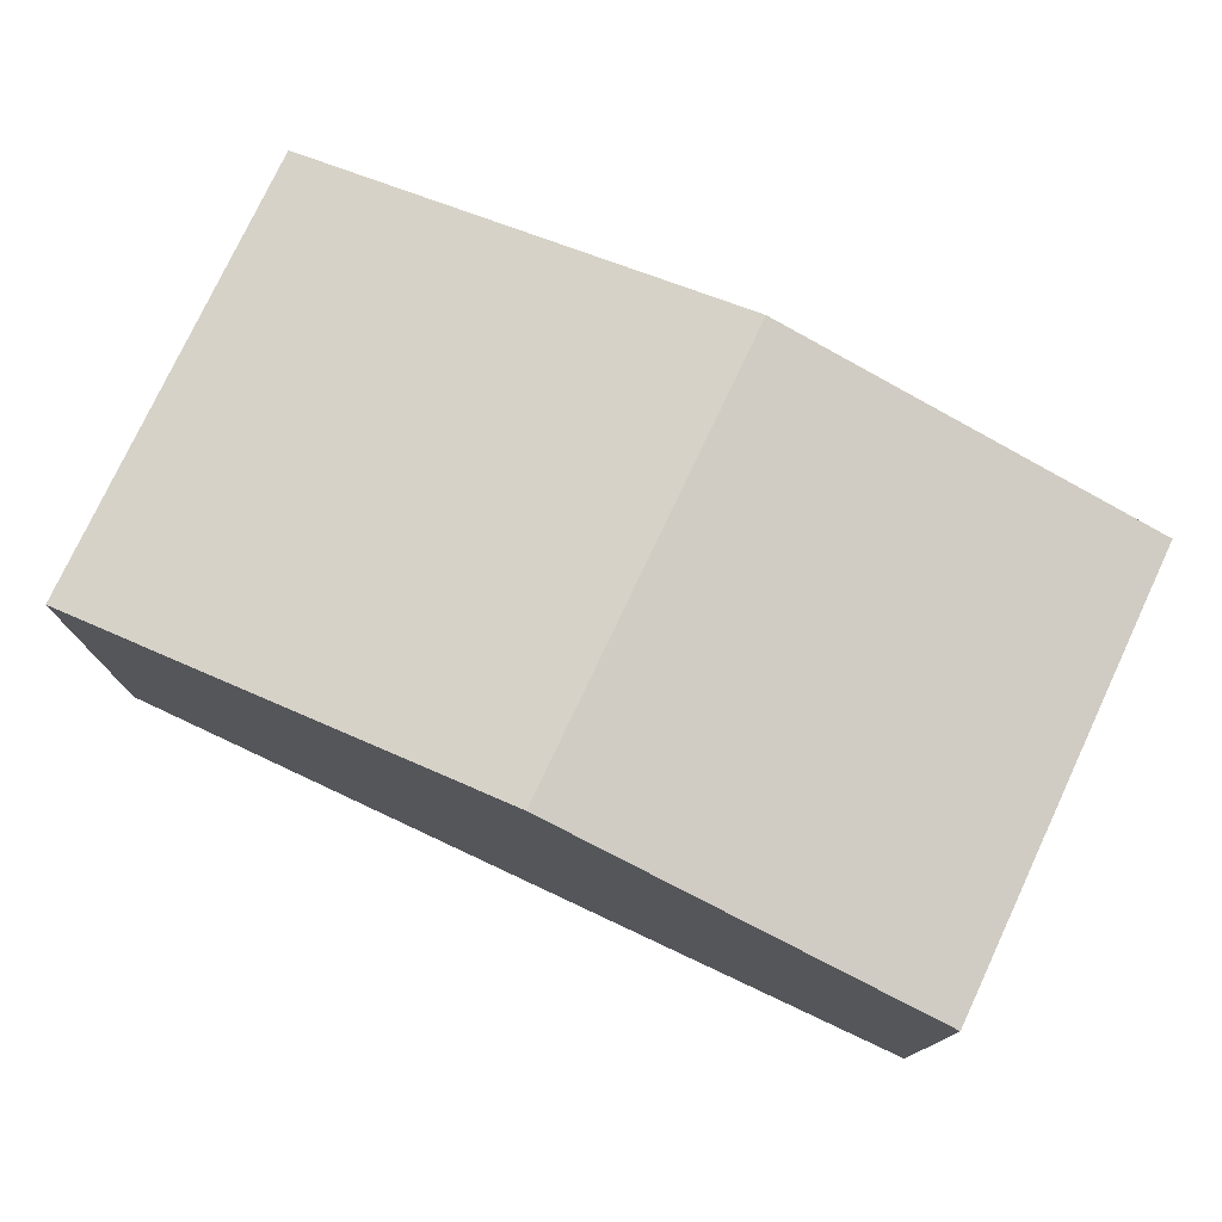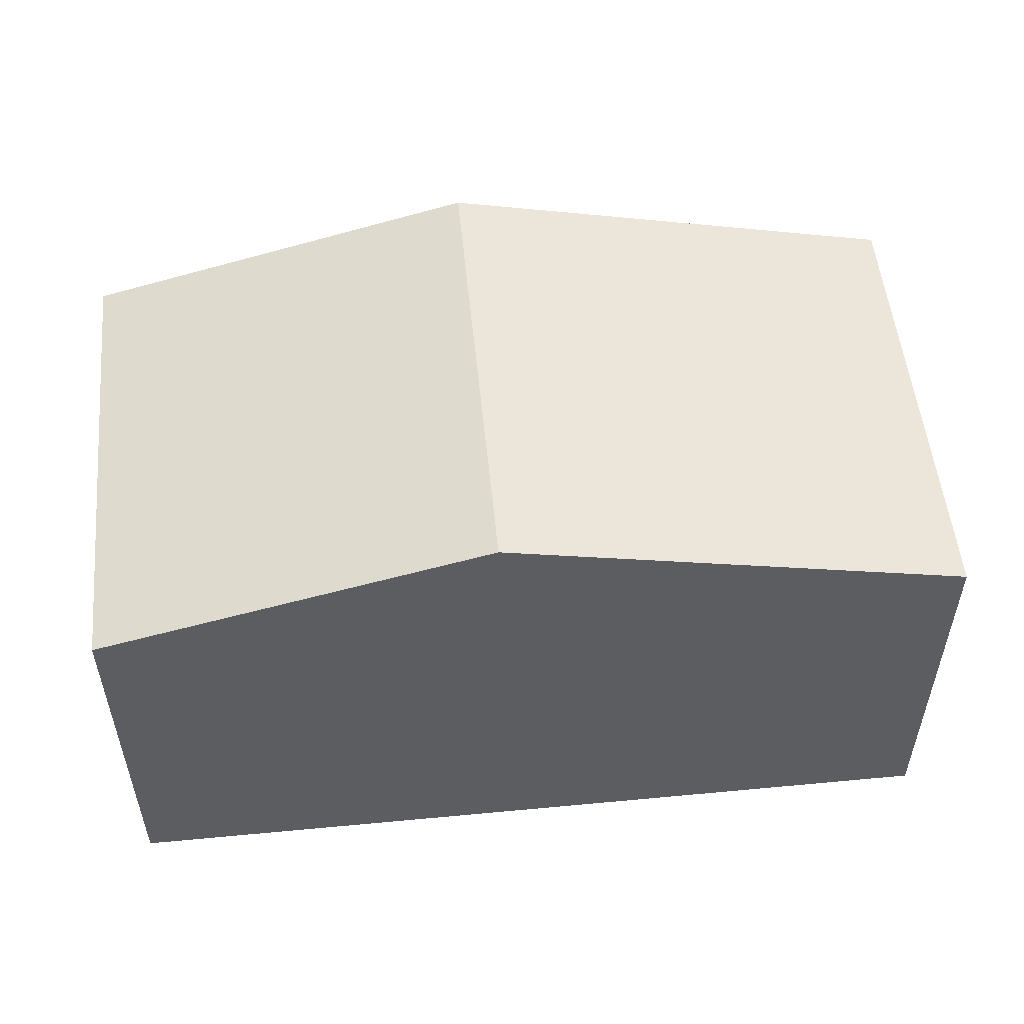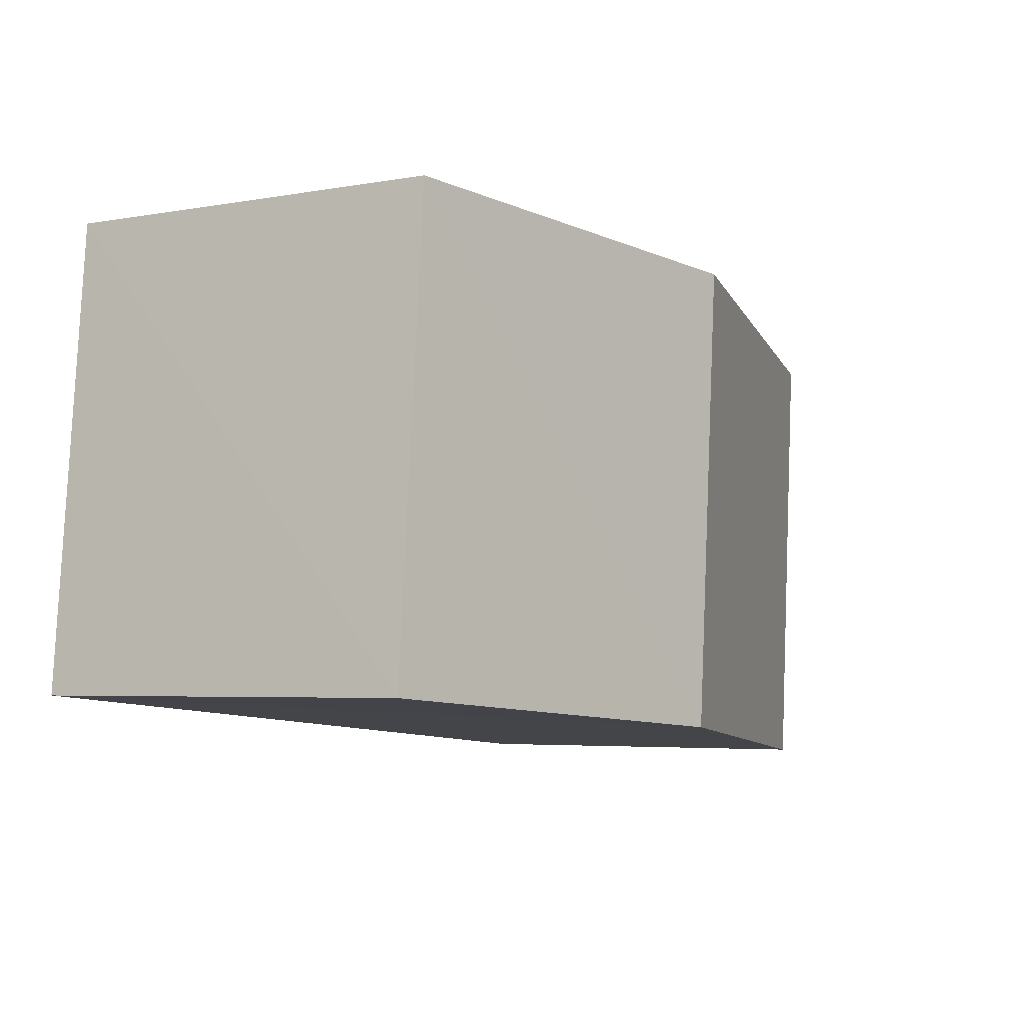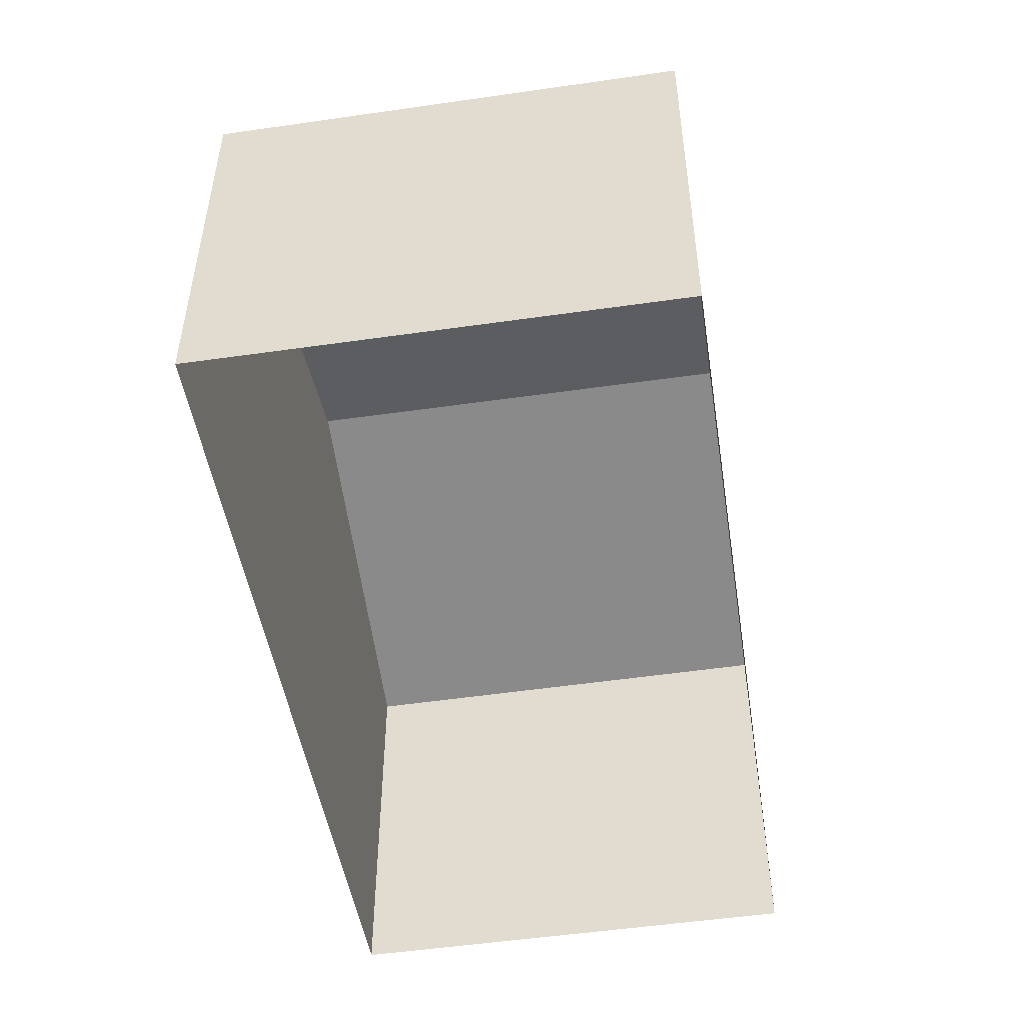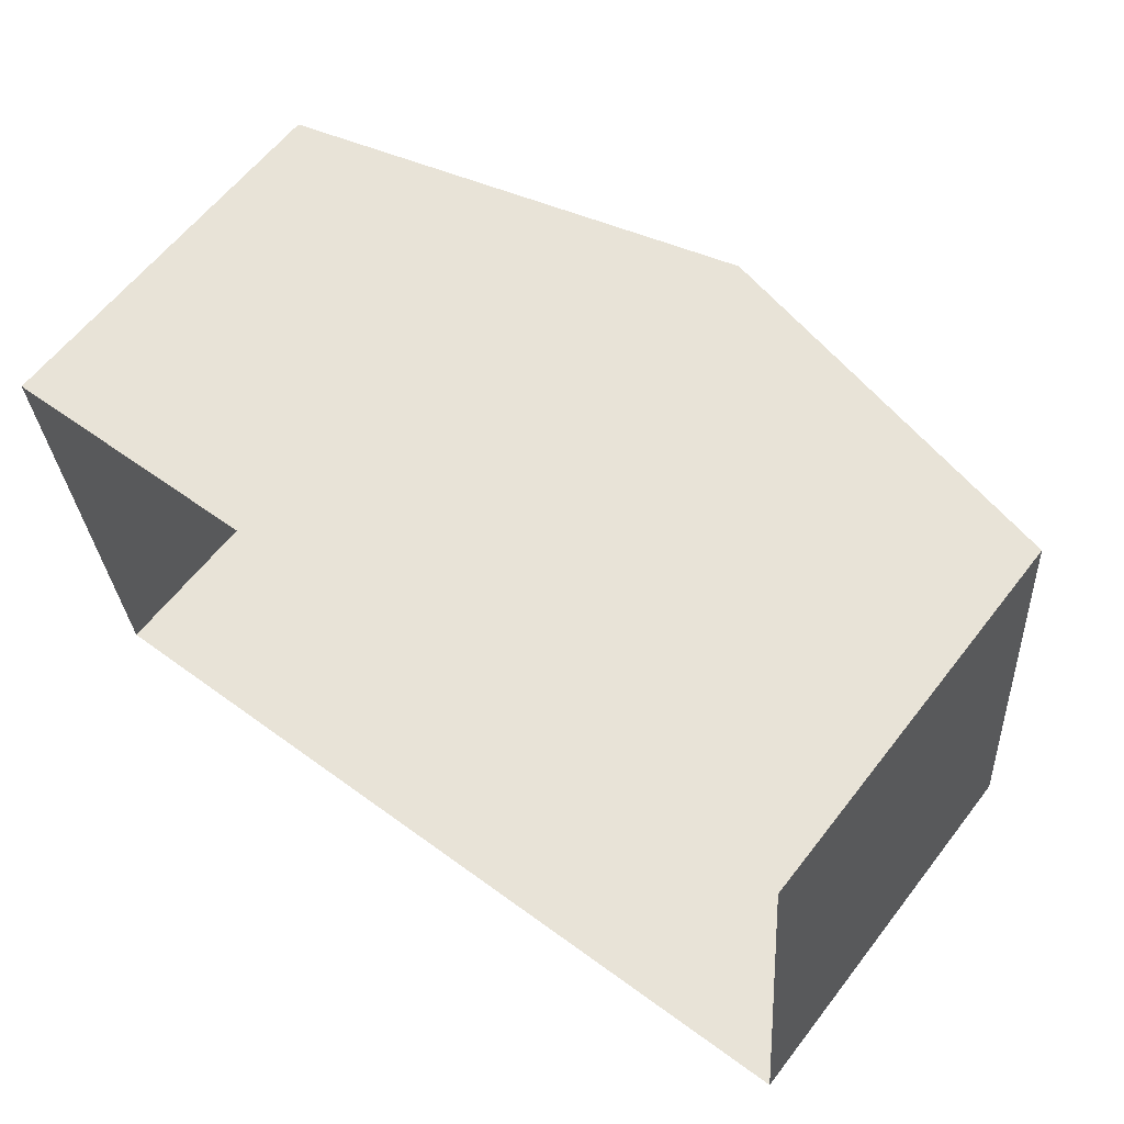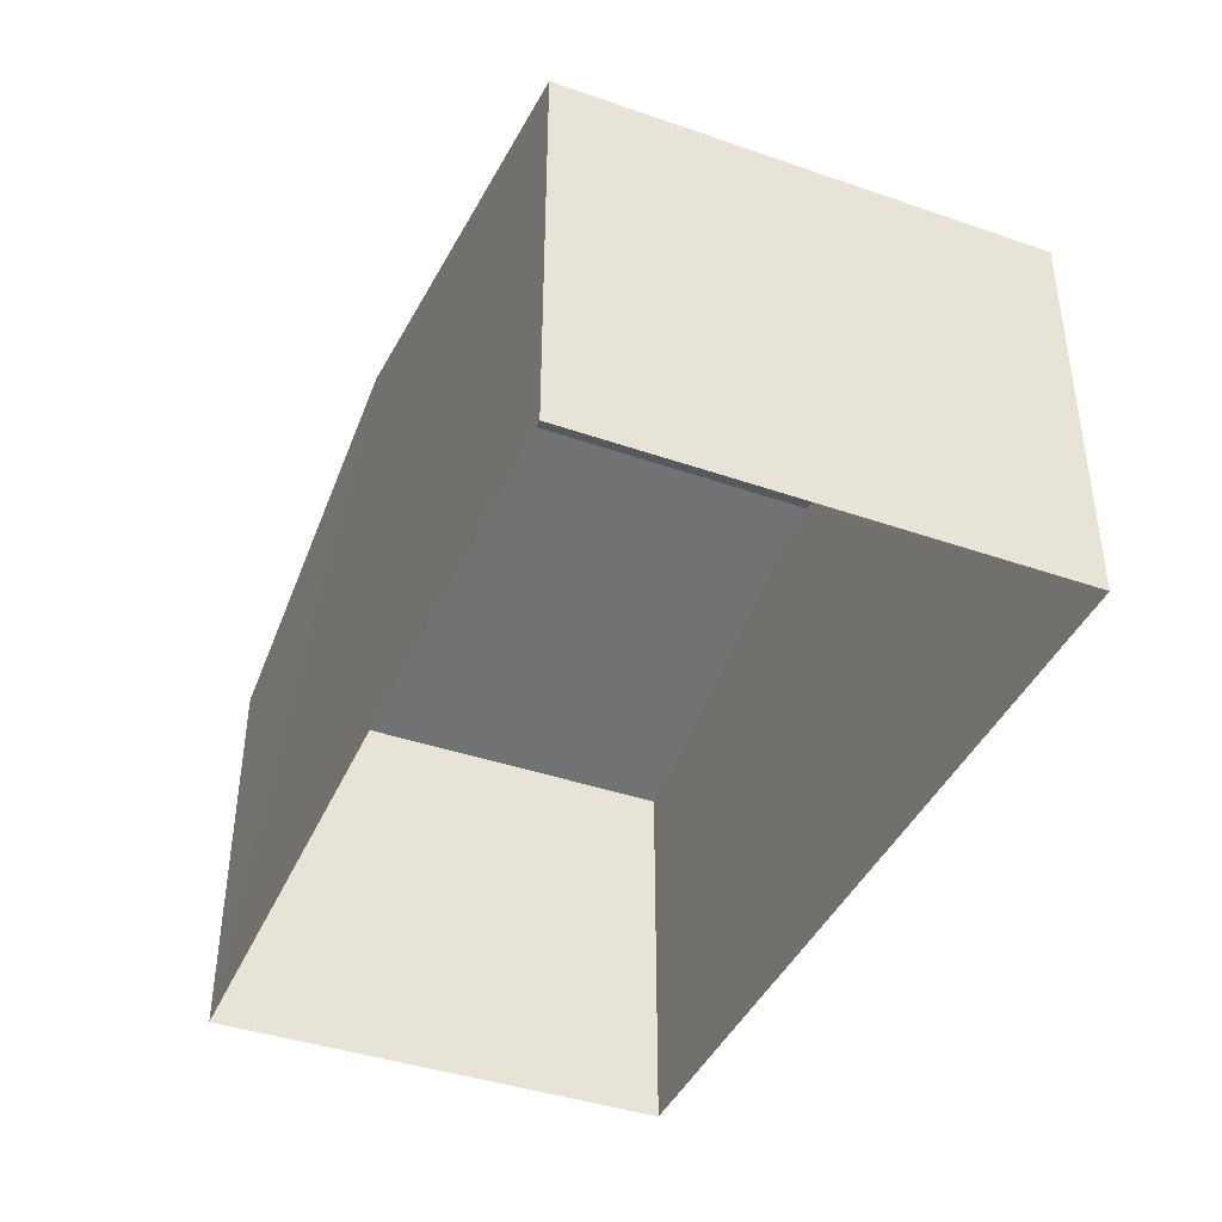
<metadata>
{"format":"obj","ext":"obj","renderer":"f3d","projection":"perspective","resolution":1024,"background":"white","views":[{"elev":76.3,"azim":-159.8,"up":"+Z"},{"elev":53.0,"azim":-10.6,"up":"+Z"},{"elev":-4.4,"azim":-60.0,"up":"+Y"},{"elev":-49.2,"azim":94.2,"up":"+Z"},{"elev":61.4,"azim":-142.1,"up":"+Y"},{"elev":-41.4,"azim":62.4,"up":"+Z"}]}
</metadata>
<code>
v -3.729e+05 -1.051e+05 24.66
v -3.729e+05 -1.051e+05 24.66
v -3.729e+05 -1.051e+05 24.66
v -3.729e+05 -1.051e+05 24.66
v -3.729e+05 -1.051e+05 29.62
v -3.729e+05 -1.051e+05 29.62
v -3.729e+05 -1.051e+05 30.93
v -3.729e+05 -1.051e+05 30.92
v -3.729e+05 -1.051e+05 29.62
v -3.729e+05 -1.051e+05 29.62
f 1 2 3
f 4 1 3
f 5 6 7
f 8 5 7
f 9 10 8
f 7 9 8
f 6 4 7
f 4 3 7
f 3 9 7
f 9 3 2
f 10 9 2
f 6 1 4
f 6 5 1
f 10 2 8
f 2 1 8
f 1 5 8

</code>
